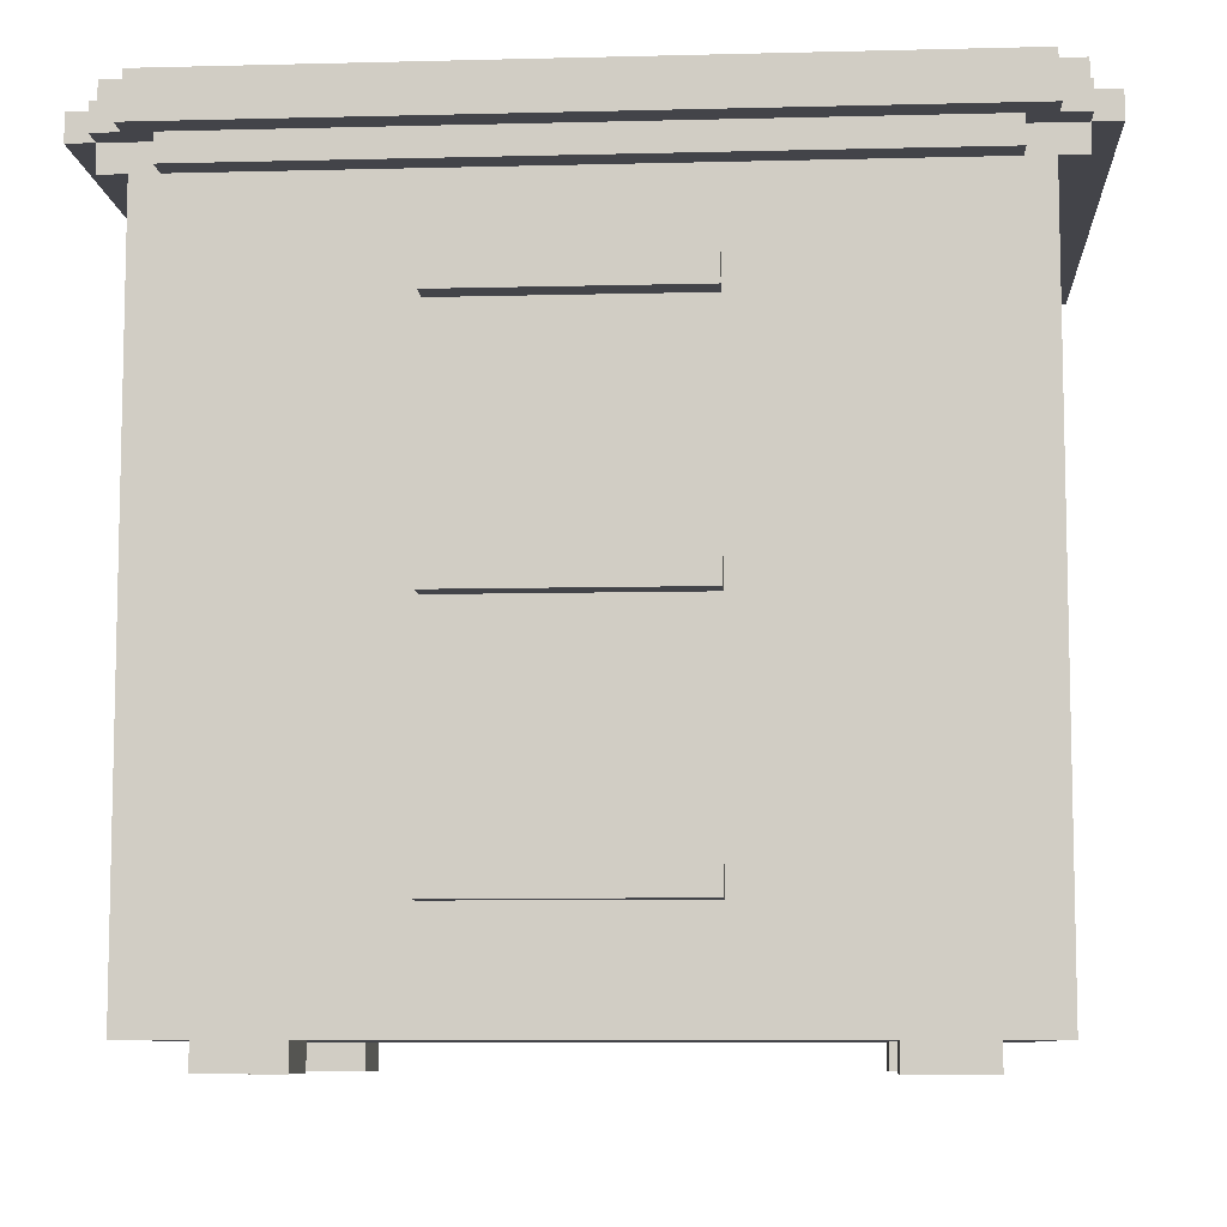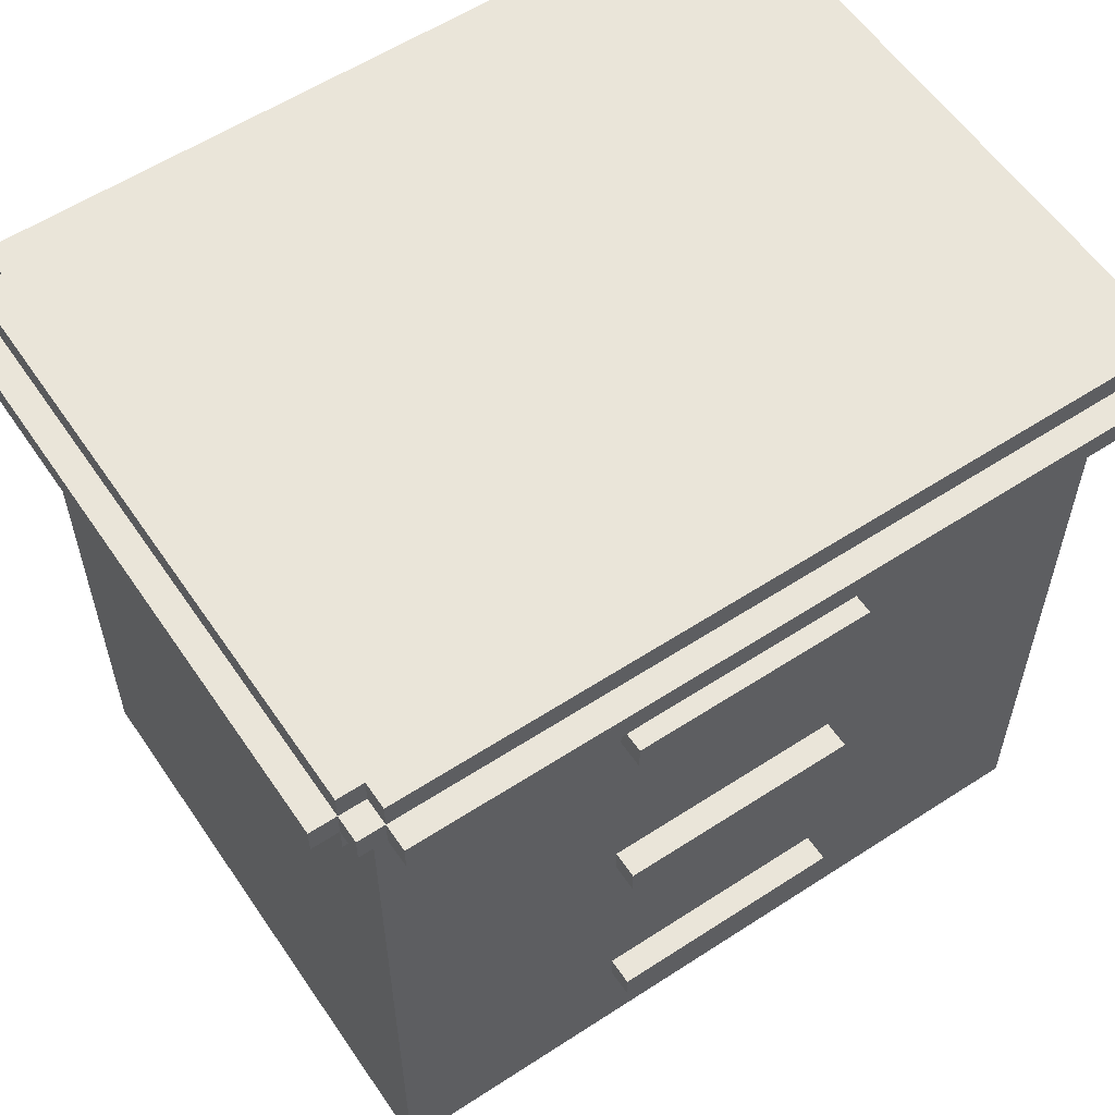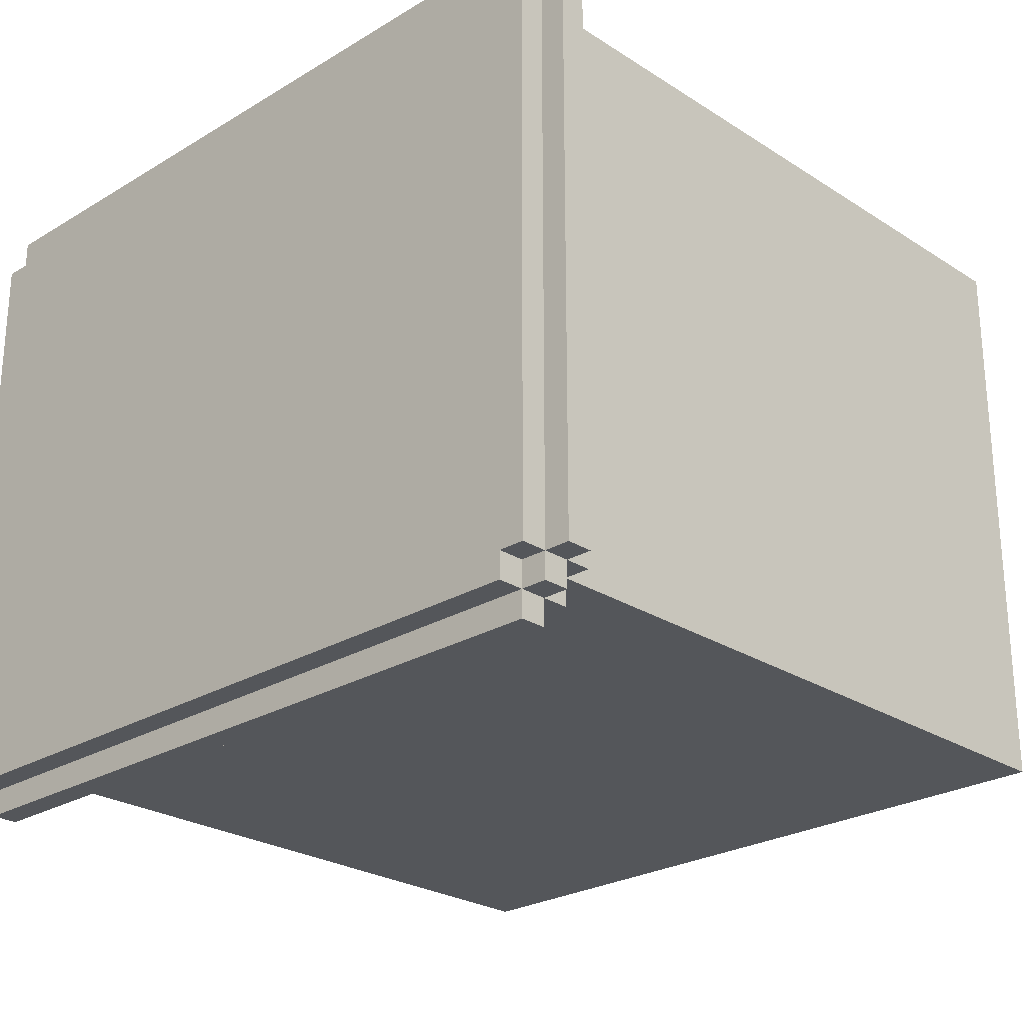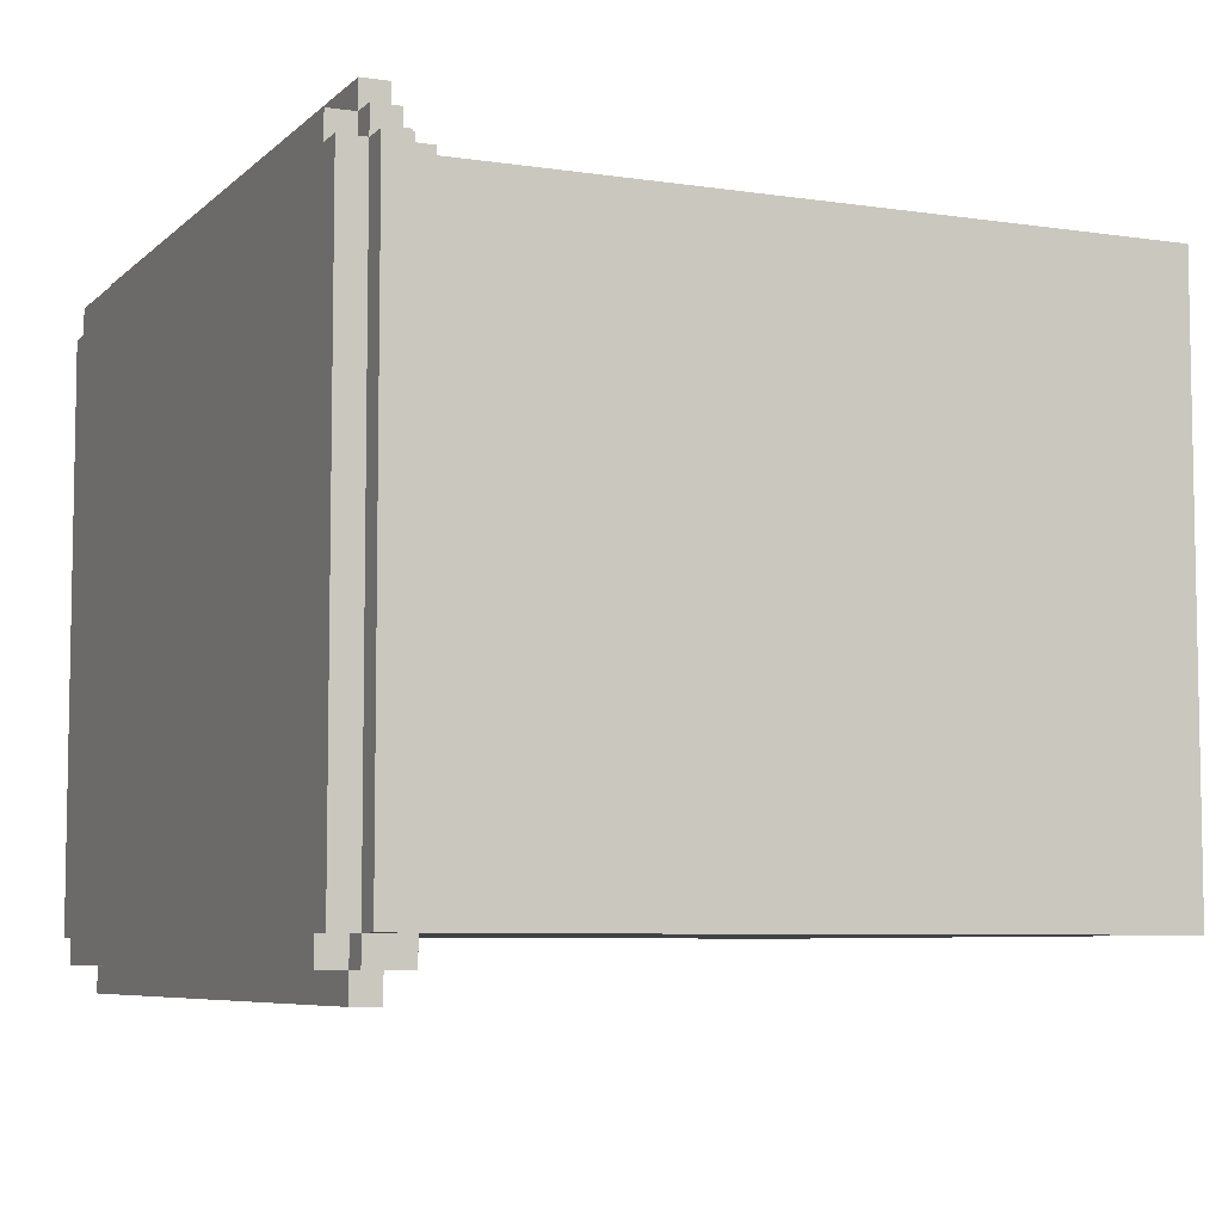
<metadata>
{"format":"obj","ext":"obj","renderer":"f3d","projection":"perspective","resolution":1024,"background":"white","views":[{"elev":-8.4,"azim":4.0,"up":"+Y"},{"elev":57.9,"azim":-34.0,"up":"+Y"},{"elev":-25.3,"azim":-135.9,"up":"+Z"},{"elev":-6.7,"azim":-113.9,"up":"+Z"}]}
</metadata>
<code>
o
v -1.6 3.2 1.2
v -1.6 3.2 -1
v -1.6 3.3 1.2
v -1.6 3.3 -1
v -1.5 3.1 1.2
v -1.5 3.1 -1
v -1.5 3.2 1.3
v -1.5 3.2 1.2
v -1.5 3.2 -1
v -1.5 3.2 -1.1
v -1.5 3.3 1.3
v -1.5 3.3 1.2
v -1.5 3.3 -1
v -1.5 3.3 -1.1
v -1.5 3.4 1.2
v -1.5 3.4 -1
v -1.4 0.5 1.2
v -1.4 0.5 -1
v -1.4 0.6 1.1
v -1.4 0.6 -0.9
v -1.4 3 1.1
v -1.4 3 -0.9
v -1.4 3.1 1.2
v -1.4 3.1 -1
v -1.4 3.1 -1.1
v -1.4 3.2 1.4
v -1.4 3.2 1.3
v -1.4 3.2 -0.9
v -1.4 3.2 -1
v -1.4 3.2 -1.1
v -1.4 3.2 -1.2
v -1.4 3.3 1.4
v -1.4 3.3 1.3
v -1.4 3.3 1.2
v -1.4 3.3 -0.9
v -1.4 3.3 -1
v -1.4 3.3 -1.1
v -1.4 3.3 -1.2
v -1.4 3.4 1.3
v -1.4 3.4 1.2
v -1.4 3.4 -1
v -1.4 3.4 -1.1
v -1.3 3.1 1.3
v -1.3 3.1 1.2
v -1.3 3.2 1.3
v -1.3 3.2 1.2
v -1.2 0.4 1
v -1.2 0.4 0.7
v -1.2 0.4 -0.5
v -1.2 0.4 -0.8
v -1.2 0.5 1
v -1.2 0.5 0.7
v -1.2 0.5 -0.5
v -1.2 0.5 -0.8
v -0.5 0.9 1.3
v -0.5 0.9 1.2
v -0.5 1 1.3
v -0.5 1 1.2
v -0.5 1.8 1.3
v -0.5 1.8 1.2
v -0.5 1.9 1.3
v -0.5 1.9 1.2
v -0.5 2.7 1.3
v -0.5 2.7 1.2
v -0.5 2.8 1.3
v -0.5 2.8 1.2
v 0.9 0.4 1
v 0.9 0.4 0.7
v 0.9 0.4 -0.5
v 0.9 0.4 -0.8
v 0.9 0.5 1
v 0.9 0.5 0.7
v 0.9 0.5 -0.5
v 0.9 0.5 -0.8
v -1.5 3.2 -0.9
v -1.5 3.2 -1
v -1.5 3.3 -0.9
v -1.5 3.3 -1
v -0.9 0.4 1
v -0.9 0.4 0.7
v -0.9 0.4 -0.5
v -0.9 0.4 -0.8
v -0.9 0.5 1
v -0.9 0.5 0.7
v -0.9 0.5 -0.5
v -0.9 0.5 -0.8
v 0.4 0.9 1.3
v 0.4 0.9 1.2
v 0.4 1 1.3
v 0.4 1 1.2
v 0.4 1.8 1.3
v 0.4 1.8 1.2
v 0.4 1.9 1.3
v 0.4 1.9 1.2
v 0.4 2.7 1.3
v 0.4 2.7 1.2
v 0.4 2.8 1.3
v 0.4 2.8 1.2
v 1.2 0.4 1
v 1.2 0.4 0.7
v 1.2 0.4 -0.5
v 1.2 0.4 -0.8
v 1.2 0.5 1
v 1.2 0.5 0.7
v 1.2 0.5 -0.5
v 1.2 0.5 -0.8
v 1.3 3.1 1.3
v 1.3 3.1 1.2
v 1.3 3.2 1.3
v 1.3 3.2 1.2
v 1.4 0.5 1.2
v 1.4 0.5 -1
v 1.4 0.6 1.1
v 1.4 0.6 -0.9
v 1.4 3 1.1
v 1.4 3 -0.9
v 1.4 3.1 1.2
v 1.4 3.1 -1
v 1.4 3.1 -1.1
v 1.4 3.2 1.4
v 1.4 3.2 1.3
v 1.4 3.2 -1
v 1.4 3.2 -1.1
v 1.4 3.2 -1.2
v 1.4 3.3 1.4
v 1.4 3.3 1.3
v 1.4 3.3 1.2
v 1.4 3.3 -1
v 1.4 3.3 -1.1
v 1.4 3.3 -1.2
v 1.4 3.4 1.3
v 1.4 3.4 1.2
v 1.4 3.4 -1
v 1.4 3.4 -1.1
v 1.5 3.1 1.2
v 1.5 3.1 -1
v 1.5 3.2 1.3
v 1.5 3.2 1.2
v 1.5 3.2 -1
v 1.5 3.2 -1.1
v 1.5 3.3 1.3
v 1.5 3.3 1.2
v 1.5 3.3 -1
v 1.5 3.3 -1.1
v 1.5 3.4 1.2
v 1.5 3.4 -1
v 1.6 3.2 1.2
v 1.6 3.2 -1
v 1.6 3.3 1.2
v 1.6 3.3 -1
v -1.4 3.2 1.4
v -1.4 3.3 1.4
v 1.4 3.2 1.4
v 1.4 3.3 1.4
v -1.5 3.2 1.3
v -1.5 3.3 1.3
v -1.4 3.2 1.3
v -1.4 3.3 1.3
v -1.4 3.4 1.3
v -1.3 3.1 1.3
v -1.3 3.2 1.3
v -0.5 0.9 1.3
v -0.5 1 1.3
v -0.5 1.8 1.3
v -0.5 1.9 1.3
v -0.5 2.7 1.3
v -0.5 2.8 1.3
v 0.4 0.9 1.3
v 0.4 1 1.3
v 0.4 1.8 1.3
v 0.4 1.9 1.3
v 0.4 2.7 1.3
v 0.4 2.8 1.3
v 1.3 3.1 1.3
v 1.3 3.2 1.3
v 1.4 3.2 1.3
v 1.4 3.3 1.3
v 1.4 3.4 1.3
v 1.5 3.2 1.3
v 1.5 3.3 1.3
v -1.6 3.2 1.2
v -1.6 3.3 1.2
v -1.5 3.1 1.2
v -1.5 3.2 1.2
v -1.5 3.3 1.2
v -1.5 3.4 1.2
v -1.4 0.5 1.2
v -1.4 3.1 1.2
v -1.4 3.3 1.2
v -1.4 3.4 1.2
v -1.3 0.6 1.2
v -1.3 1.3 1.2
v -1.3 1.4 1.2
v -1.3 2.2 1.2
v -1.3 2.3 1.2
v -1.3 3 1.2
v -1.3 3.1 1.2
v -1.3 3.2 1.2
v -0.5 0.9 1.2
v -0.5 1 1.2
v -0.5 1.8 1.2
v -0.5 1.9 1.2
v -0.5 2.7 1.2
v -0.5 2.8 1.2
v 0.4 0.9 1.2
v 0.4 1 1.2
v 0.4 1.8 1.2
v 0.4 1.9 1.2
v 0.4 2.7 1.2
v 0.4 2.8 1.2
v 1.3 0.6 1.2
v 1.3 1.3 1.2
v 1.3 1.4 1.2
v 1.3 2.2 1.2
v 1.3 2.3 1.2
v 1.3 3 1.2
v 1.3 3.1 1.2
v 1.3 3.2 1.2
v 1.4 0.5 1.2
v 1.4 3.1 1.2
v 1.4 3.3 1.2
v 1.4 3.4 1.2
v 1.5 3.1 1.2
v 1.5 3.2 1.2
v 1.5 3.3 1.2
v 1.5 3.4 1.2
v 1.6 3.2 1.2
v 1.6 3.3 1.2
v -1.2 0.4 1
v -1.2 0.5 1
v -0.9 0.4 1
v -0.9 0.5 1
v 0.9 0.4 1
v 0.9 0.5 1
v 1.2 0.4 1
v 1.2 0.5 1
v -1.2 0.4 -0.5
v -1.2 0.5 -0.5
v -0.9 0.4 -0.5
v -0.9 0.5 -0.5
v 0.9 0.4 -0.5
v 0.9 0.5 -0.5
v 1.2 0.4 -0.5
v 1.2 0.5 -0.5
v -1.5 3.2 -1
v -1.5 3.3 -1
v -1.4 3.2 -1
v -1.4 3.3 -1
v -1.2 0.4 0.7
v -1.2 0.5 0.7
v -0.9 0.4 0.7
v -0.9 0.5 0.7
v 0.9 0.4 0.7
v 0.9 0.5 0.7
v 1.2 0.4 0.7
v 1.2 0.5 0.7
v -1.2 0.4 -0.8
v -1.2 0.5 -0.8
v -0.9 0.4 -0.8
v -0.9 0.5 -0.8
v 0.9 0.4 -0.8
v 0.9 0.5 -0.8
v 1.2 0.4 -0.8
v 1.2 0.5 -0.8
v -1.5 3.2 -0.9
v -1.5 3.3 -0.9
v -1.4 3.2 -0.9
v -1.4 3.3 -0.9
v -1.6 3.2 -1
v -1.6 3.3 -1
v -1.5 3.1 -1
v -1.5 3.2 -1
v -1.5 3.3 -1
v -1.5 3.4 -1
v -1.4 0.5 -1
v -1.4 3.1 -1
v -1.4 3.2 -1
v -1.4 3.3 -1
v -1.4 3.4 -1
v -1.3 0.6 -1
v -1.3 3 -1
v 1.3 0.6 -1
v 1.3 3 -1
v 1.4 0.5 -1
v 1.4 3.1 -1
v 1.4 3.2 -1
v 1.4 3.3 -1
v 1.4 3.4 -1
v 1.5 3.1 -1
v 1.5 3.2 -1
v 1.5 3.3 -1
v 1.5 3.4 -1
v 1.6 3.2 -1
v 1.6 3.3 -1
v -1.5 3.2 -1.1
v -1.5 3.3 -1.1
v -1.4 3.1 -1.1
v -1.4 3.2 -1.1
v -1.4 3.3 -1.1
v -1.4 3.4 -1.1
v 1.4 3.1 -1.1
v 1.4 3.2 -1.1
v 1.4 3.3 -1.1
v 1.4 3.4 -1.1
v 1.5 3.2 -1.1
v 1.5 3.3 -1.1
v -1.4 3.2 -1.2
v -1.4 3.3 -1.2
v 1.4 3.2 -1.2
v 1.4 3.3 -1.2
v -1.2 0.4 1
v -0.9 0.4 1
v 0.9 0.4 1
v 1.2 0.4 1
v -1.2 0.4 0.7
v -0.9 0.4 0.7
v 0.9 0.4 0.7
v 1.2 0.4 0.7
v -1.2 0.4 -0.5
v -0.9 0.4 -0.5
v 0.9 0.4 -0.5
v 1.2 0.4 -0.5
v -1.2 0.4 -0.8
v -0.9 0.4 -0.8
v 0.9 0.4 -0.8
v 1.2 0.4 -0.8
v -1.4 0.5 1.2
v 1.4 0.5 1.2
v -1.3 0.5 1.1
v 1.3 0.5 1.1
v -1.2 0.5 1
v -0.9 0.5 1
v 0.9 0.5 1
v 1.2 0.5 1
v -1.2 0.5 0.7
v -0.9 0.5 0.7
v 0.9 0.5 0.7
v 1.2 0.5 0.7
v -1.2 0.5 -0.5
v -0.9 0.5 -0.5
v 0.9 0.5 -0.5
v 1.2 0.5 -0.5
v -1.2 0.5 -0.8
v -0.9 0.5 -0.8
v 0.9 0.5 -0.8
v 1.2 0.5 -0.8
v -1.3 0.5 -0.9
v 1.3 0.5 -0.9
v -1.4 0.5 -1
v 1.4 0.5 -1
v -0.5 0.9 1.3
v 0.4 0.9 1.3
v -0.5 0.9 1.2
v 0.4 0.9 1.2
v -0.5 1.8 1.3
v 0.4 1.8 1.3
v -0.5 1.8 1.2
v 0.4 1.8 1.2
v -0.5 2.7 1.3
v 0.4 2.7 1.3
v -0.5 2.7 1.2
v 0.4 2.7 1.2
v -1.3 3.1 1.3
v 1.3 3.1 1.3
v -1.5 3.1 1.2
v -1.4 3.1 1.2
v -1.3 3.1 1.2
v 1.3 3.1 1.2
v 1.4 3.1 1.2
v 1.5 3.1 1.2
v -1.5 3.1 -1
v -1.4 3.1 -1
v 1.4 3.1 -1
v 1.5 3.1 -1
v -1.4 3.1 -1.1
v 1.4 3.1 -1.1
v -1.4 3.2 1.4
v 1.4 3.2 1.4
v -1.5 3.2 1.3
v -1.4 3.2 1.3
v -1.3 3.2 1.3
v 1.3 3.2 1.3
v 1.4 3.2 1.3
v 1.5 3.2 1.3
v -1.6 3.2 1.2
v -1.5 3.2 1.2
v -1.3 3.2 1.2
v 1.3 3.2 1.2
v 1.5 3.2 1.2
v 1.6 3.2 1.2
v -1.6 3.2 -1
v -1.5 3.2 -1
v -1.4 3.2 -1
v 1.4 3.2 -1
v 1.5 3.2 -1
v 1.6 3.2 -1
v -1.5 3.2 -1.1
v -1.4 3.2 -1.1
v 1.4 3.2 -1.1
v 1.5 3.2 -1.1
v -1.4 3.2 -1.2
v 1.4 3.2 -1.2
v -1.5 3.3 -0.9
v -1.4 3.3 -0.9
v -1.5 3.3 -1
v -1.4 3.3 -1
v -0.5 1 1.3
v 0.4 1 1.3
v -0.5 1 1.2
v 0.4 1 1.2
v -0.5 1.9 1.3
v 0.4 1.9 1.3
v -0.5 1.9 1.2
v 0.4 1.9 1.2
v -0.5 2.8 1.3
v 0.4 2.8 1.3
v -0.5 2.8 1.2
v 0.4 2.8 1.2
v -1.5 3.2 -0.9
v -1.4 3.2 -0.9
v -1.5 3.2 -1
v -1.4 3.2 -1
v -1.4 3.3 1.4
v 1.4 3.3 1.4
v -1.5 3.3 1.3
v -1.4 3.3 1.3
v 1.4 3.3 1.3
v 1.5 3.3 1.3
v -1.6 3.3 1.2
v -1.5 3.3 1.2
v -1.4 3.3 1.2
v 1.4 3.3 1.2
v 1.5 3.3 1.2
v 1.6 3.3 1.2
v -1.6 3.3 -1
v -1.5 3.3 -1
v -1.4 3.3 -1
v 1.4 3.3 -1
v 1.5 3.3 -1
v 1.6 3.3 -1
v -1.5 3.3 -1.1
v -1.4 3.3 -1.1
v 1.4 3.3 -1.1
v 1.5 3.3 -1.1
v -1.4 3.3 -1.2
v 1.4 3.3 -1.2
v -1.4 3.4 1.3
v 1.4 3.4 1.3
v -1.5 3.4 1.2
v -1.4 3.4 1.2
v 1.4 3.4 1.2
v 1.5 3.4 1.2
v -1.5 3.4 -1
v -1.4 3.4 -1
v 1.4 3.4 -1
v 1.5 3.4 -1
v -1.4 3.4 -1.1
v 1.4 3.4 -1.1
f 3 2 1
f 4 2 3
f 8 6 5
f 9 6 8
f 11 8 7
f 12 8 11
f 13 10 9
f 14 10 13
f 15 13 12
f 16 13 15
f 19 18 17
f 20 18 19
f 21 19 17
f 21 20 19
f 22 18 20
f 22 20 21
f 23 21 17
f 23 22 21
f 24 18 22
f 24 22 23
f 29 25 24
f 30 25 29
f 32 27 26
f 33 27 32
f 35 29 28
f 36 29 35
f 37 31 30
f 38 31 37
f 39 34 33
f 40 34 39
f 41 37 36
f 42 37 41
f 45 44 43
f 46 44 45
f 51 48 47
f 52 48 51
f 53 50 49
f 54 50 53
f 57 56 55
f 58 56 57
f 61 60 59
f 62 60 61
f 65 64 63
f 66 64 65
f 71 68 67
f 72 68 71
f 73 70 69
f 74 70 73
f 75 76 77
f 77 76 78
f 79 80 83
f 83 80 84
f 81 82 85
f 85 82 86
f 87 88 89
f 89 88 90
f 91 92 93
f 93 92 94
f 95 96 97
f 97 96 98
f 99 100 103
f 103 100 104
f 101 102 105
f 105 102 106
f 107 108 109
f 109 108 110
f 111 112 113
f 113 112 114
f 111 113 115
f 113 114 115
f 114 112 116
f 115 114 116
f 111 115 117
f 115 116 117
f 116 112 118
f 117 116 118
f 118 119 122
f 122 119 123
f 120 121 125
f 125 121 126
f 123 124 129
f 129 124 130
f 126 127 131
f 131 127 132
f 128 129 133
f 133 129 134
f 135 136 138
f 138 136 139
f 137 138 141
f 141 138 142
f 139 140 143
f 143 140 144
f 142 143 145
f 145 143 146
f 147 148 149
f 149 148 150
f 153 152 151
f 154 152 153
f 157 156 155
f 158 156 157
f 168 163 162
f 169 163 168
f 170 165 164
f 171 165 170
f 172 167 166
f 173 167 172
f 174 161 160
f 175 161 174
f 177 159 158
f 178 159 177
f 179 177 176
f 180 177 179
f 184 182 181
f 185 182 184
f 188 184 183
f 189 186 185
f 190 186 189
f 191 188 187
f 192 188 191
f 193 188 192
f 194 188 193
f 195 188 194
f 196 188 195
f 197 184 188
f 197 188 196
f 198 184 197
f 199 192 191
f 200 192 199
f 201 194 193
f 202 194 201
f 203 196 195
f 204 196 203
f 205 199 191
f 206 192 200
f 207 201 193
f 208 194 202
f 209 203 195
f 210 196 204
f 211 191 187
f 211 205 191
f 211 206 205
f 212 193 192
f 212 206 211
f 212 192 206
f 213 207 193
f 213 193 212
f 213 208 207
f 214 195 194
f 214 208 213
f 214 194 208
f 215 210 209
f 215 195 214
f 215 209 195
f 216 196 210
f 216 210 215
f 216 197 196
f 217 197 216
f 219 212 211
f 219 218 217
f 219 217 216
f 219 216 215
f 219 214 213
f 219 211 187
f 219 215 214
f 219 213 212
f 220 218 219
f 223 218 220
f 224 218 223
f 225 222 221
f 226 222 225
f 227 225 224
f 228 225 227
f 231 230 229
f 232 230 231
f 235 234 233
f 236 234 235
f 239 238 237
f 240 238 239
f 243 242 241
f 244 242 243
f 247 246 245
f 248 246 247
f 249 250 251
f 251 250 252
f 253 254 255
f 255 254 256
f 257 258 259
f 259 258 260
f 261 262 263
f 263 262 264
f 265 266 267
f 267 266 268
f 269 270 272
f 272 270 273
f 271 272 276
f 276 272 277
f 273 274 278
f 278 274 279
f 275 276 280
f 280 276 281
f 275 280 282
f 280 281 282
f 281 276 283
f 282 281 283
f 275 282 284
f 282 283 284
f 283 276 285
f 284 283 285
f 285 286 289
f 289 286 290
f 287 288 291
f 291 288 292
f 290 291 293
f 293 291 294
f 295 296 298
f 298 296 299
f 297 298 301
f 301 298 302
f 299 300 303
f 303 300 304
f 302 303 305
f 305 303 306
f 307 308 309
f 309 308 310
f 315 312 311
f 316 312 315
f 317 314 313
f 318 314 317
f 323 320 319
f 324 320 323
f 325 322 321
f 326 322 325
f 329 328 327
f 330 328 329
f 331 330 329
f 332 330 331
f 333 330 332
f 334 330 333
f 335 331 329
f 336 333 332
f 337 333 336
f 338 330 334
f 339 337 336
f 339 338 337
f 339 335 329
f 339 336 335
f 340 338 339
f 341 338 340
f 342 330 338
f 342 338 341
f 343 339 329
f 344 341 340
f 345 341 344
f 346 330 342
f 347 329 327
f 347 346 345
f 347 343 329
f 347 345 344
f 347 344 343
f 348 330 346
f 348 346 347
f 348 328 330
f 349 347 327
f 349 348 347
f 350 328 348
f 350 348 349
f 353 352 351
f 354 352 353
f 357 356 355
f 358 356 357
f 361 360 359
f 362 360 361
f 367 364 363
f 368 364 367
f 371 366 365
f 372 366 371
f 373 370 369
f 374 370 373
f 375 373 372
f 376 373 375
f 380 378 377
f 381 378 380
f 382 378 381
f 383 378 382
f 386 380 379
f 386 381 380
f 387 381 386
f 388 383 382
f 388 384 383
f 389 384 388
f 391 386 385
f 392 386 391
f 395 390 389
f 396 390 395
f 397 393 392
f 398 393 397
f 399 395 394
f 400 395 399
f 401 399 398
f 402 399 401
f 405 404 403
f 406 404 405
f 407 408 409
f 409 408 410
f 411 412 413
f 413 412 414
f 415 416 417
f 417 416 418
f 419 420 421
f 421 420 422
f 423 424 426
f 426 424 427
f 425 426 430
f 430 426 431
f 427 428 432
f 432 428 433
f 429 430 435
f 435 430 436
f 433 434 439
f 439 434 440
f 436 437 441
f 441 437 442
f 438 439 443
f 443 439 444
f 442 443 445
f 445 443 446
f 447 448 450
f 450 448 451
f 449 450 453
f 450 451 454
f 453 450 454
f 451 452 455
f 454 451 455
f 455 452 456
f 454 455 457
f 457 455 458

</code>
